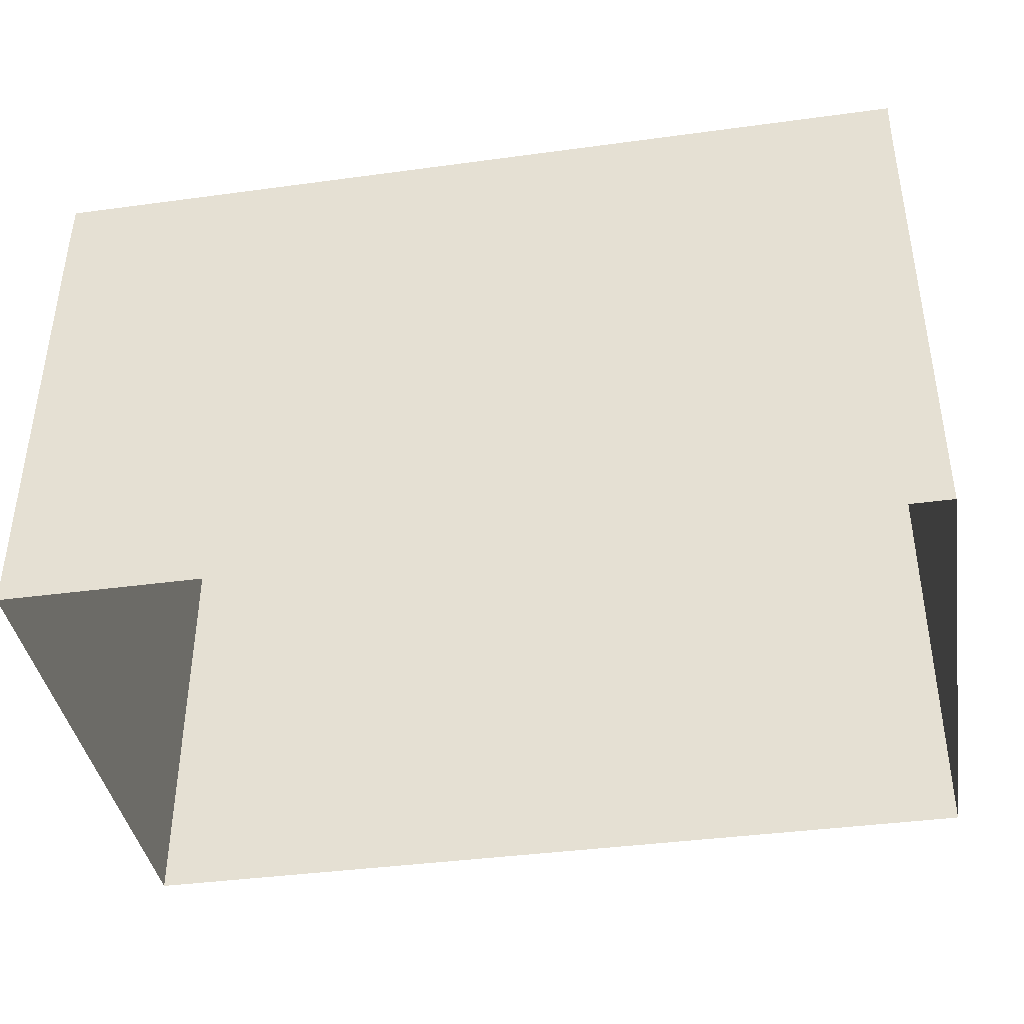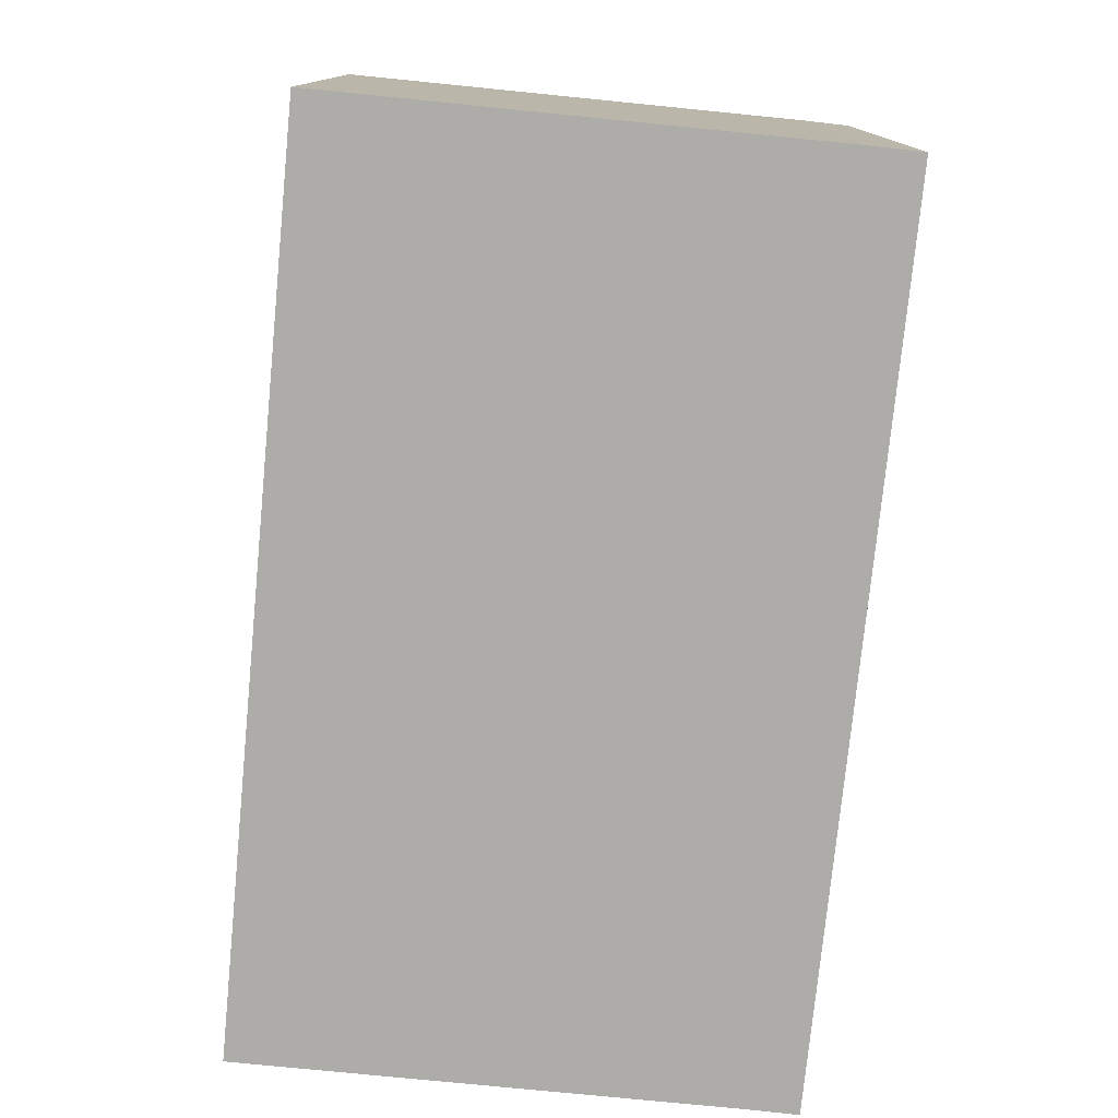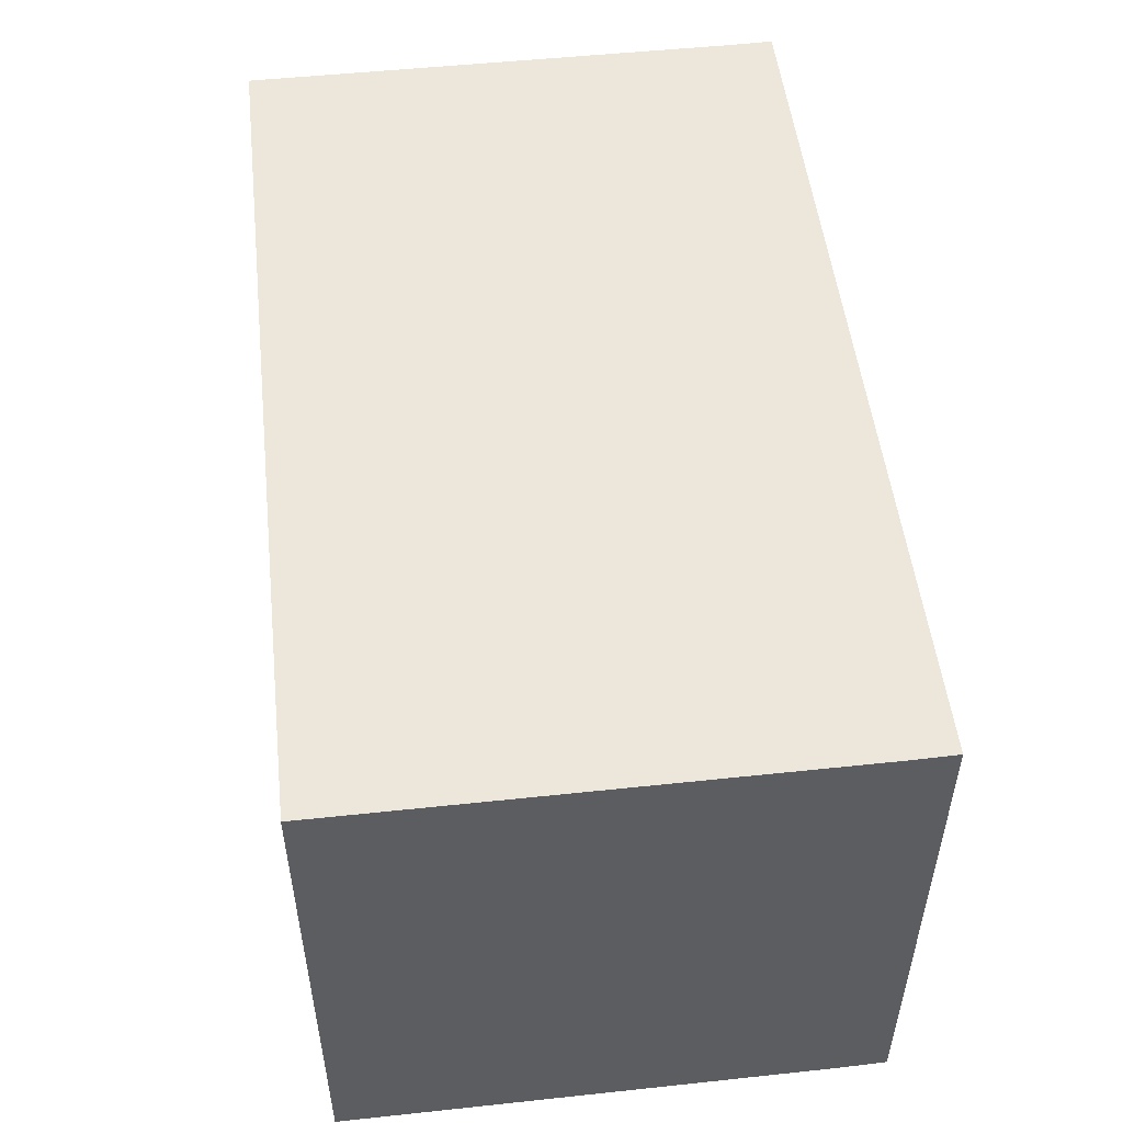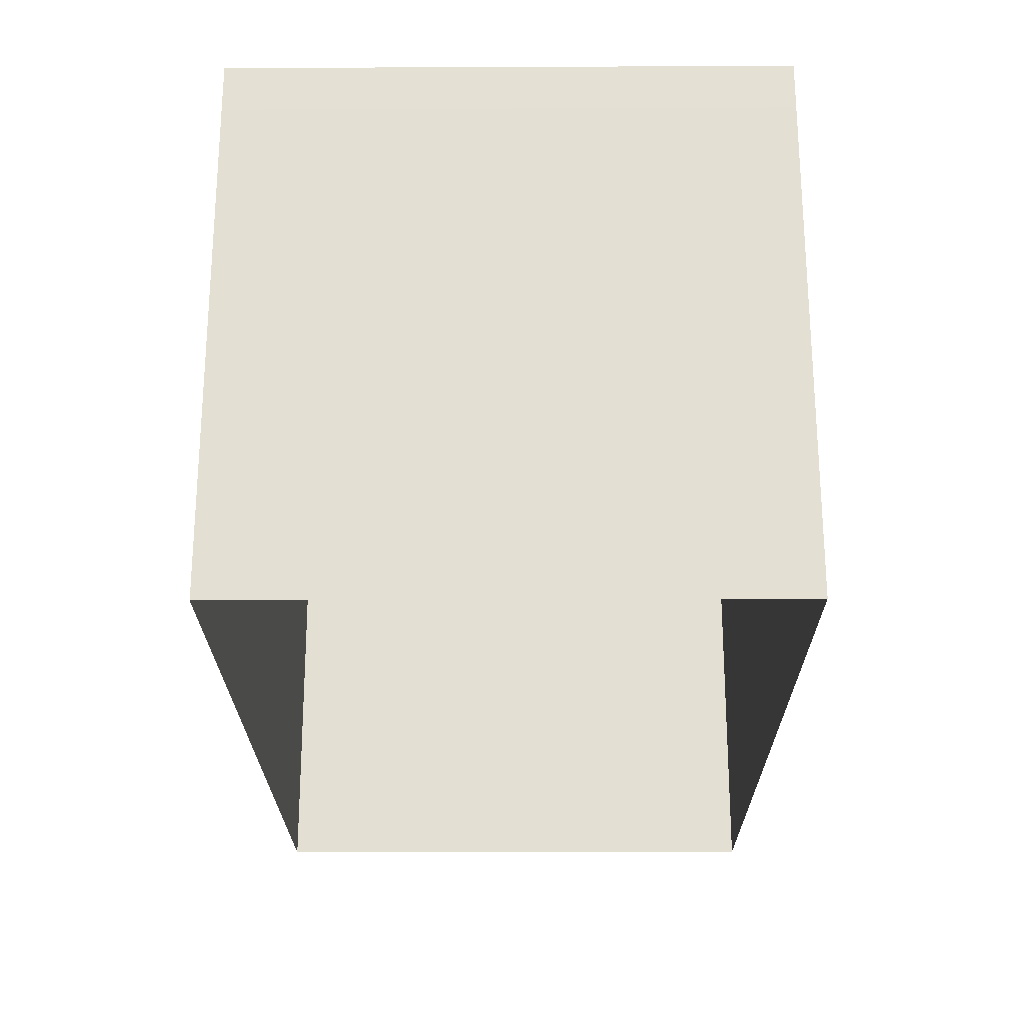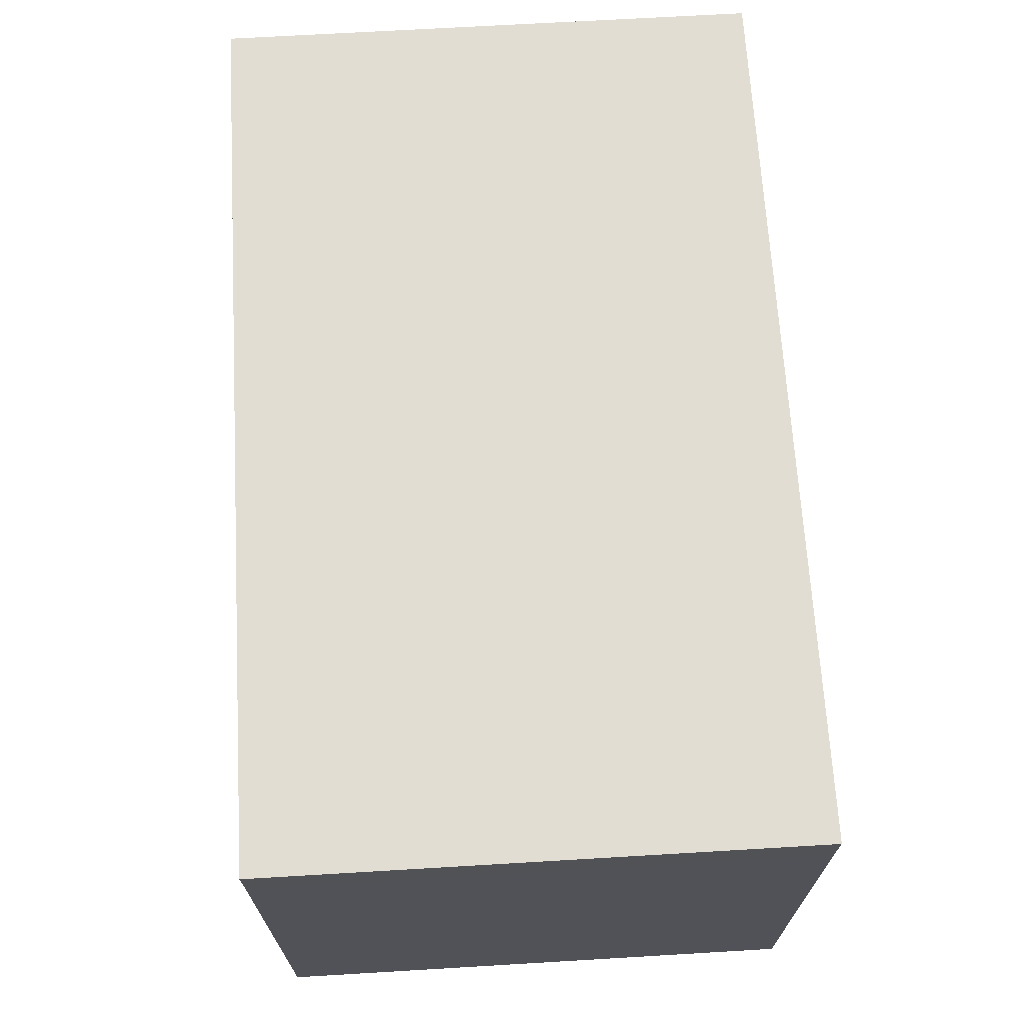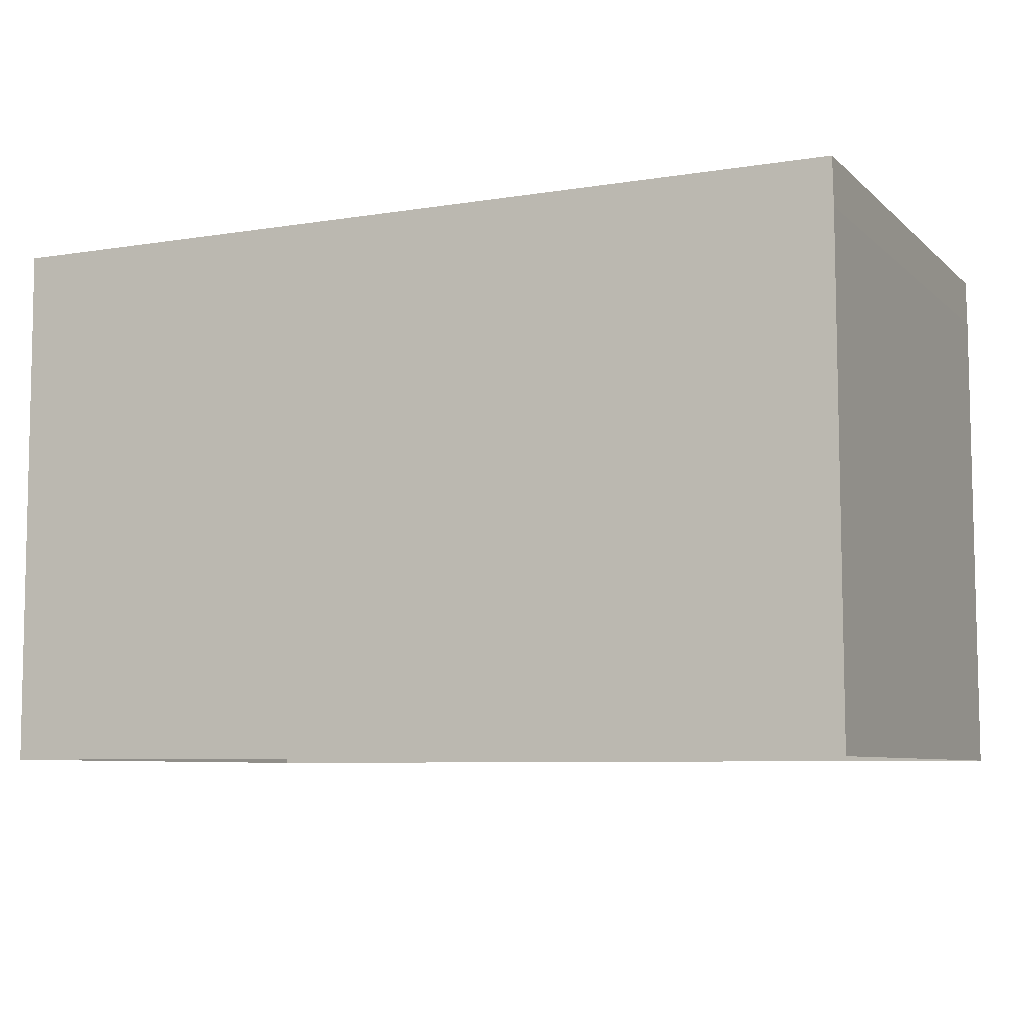
<metadata>
{"format":"obj","ext":"obj","renderer":"f3d","projection":"perspective","resolution":1024,"background":"white","views":[{"elev":-40.0,"azim":9.5,"up":"+Z"},{"elev":-76.8,"azim":-95.6,"up":"+Y"},{"elev":51.4,"azim":-96.5,"up":"+Y"},{"elev":-23.0,"azim":-89.6,"up":"+Z"},{"elev":68.1,"azim":86.6,"up":"+Z"},{"elev":-7.3,"azim":-155.1,"up":"+Z"}]}
</metadata>
<code>
g royale_city02_buildings_mesh_21
v 21.49 -105.4 -5.848e-05
v 4.989 -105.4 -5.764e-05
v 5.004 -105.4 9.125
v 21.5 -105.4 9.125
v 21.49 -95.41 -5.848e-05
v 21.49 -105.4 -5.848e-05
v 21.5 -105.4 9.125
v 21.5 -95.41 9.125
v 4.989 -105.4 -5.764e-05
v 4.989 -95.41 -5.764e-05
v 5.004 -95.41 9.125
v 5.004 -105.4 9.125
v 5.004 -95.41 9.125
v 4.989 -95.41 -5.764e-05
v 21.49 -95.41 -5.848e-05
v 21.5 -95.41 9.125
v 21.52 -105.4 10
v 21.5 -105.4 9.125
v 5.004 -105.4 9.125
v 5.019 -105.4 10
v 21.52 -95.41 10
v 21.5 -95.41 9.125
v 21.5 -105.4 9.125
v 21.52 -105.4 10
v 5.019 -105.4 10
v 5.004 -105.4 9.125
v 5.004 -95.41 9.125
v 5.019 -95.41 10
v 5.019 -95.41 10
v 5.004 -95.41 9.125
v 21.5 -95.41 9.125
v 21.52 -95.41 10
v 21.52 -95.41 10
v 21.52 -105.4 10
v 5.019 -105.4 10
v 5.019 -95.41 10
g royale_city02_buildings_mesh_21_0
f 3 2 1
f 4 3 1
f 7 6 5
f 8 7 5
f 11 10 9
f 12 11 9
f 15 14 13
f 16 15 13
f 19 18 17
f 20 19 17
f 23 22 21
f 24 23 21
f 27 26 25
f 28 27 25
f 31 30 29
f 32 31 29
g royale_city02_buildings_mesh_21_1
f 35 34 33
f 36 35 33

</code>
